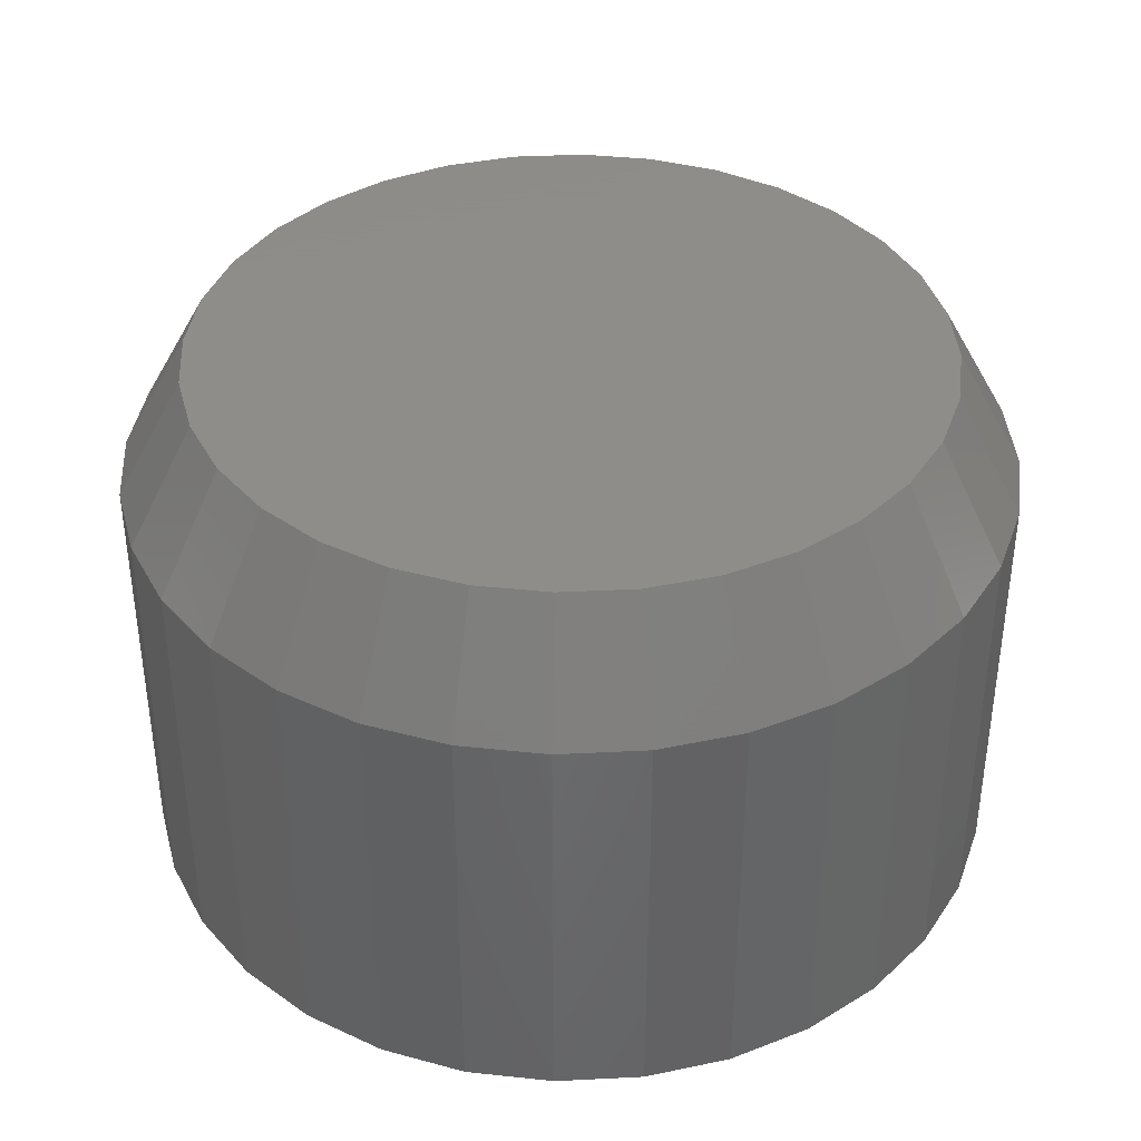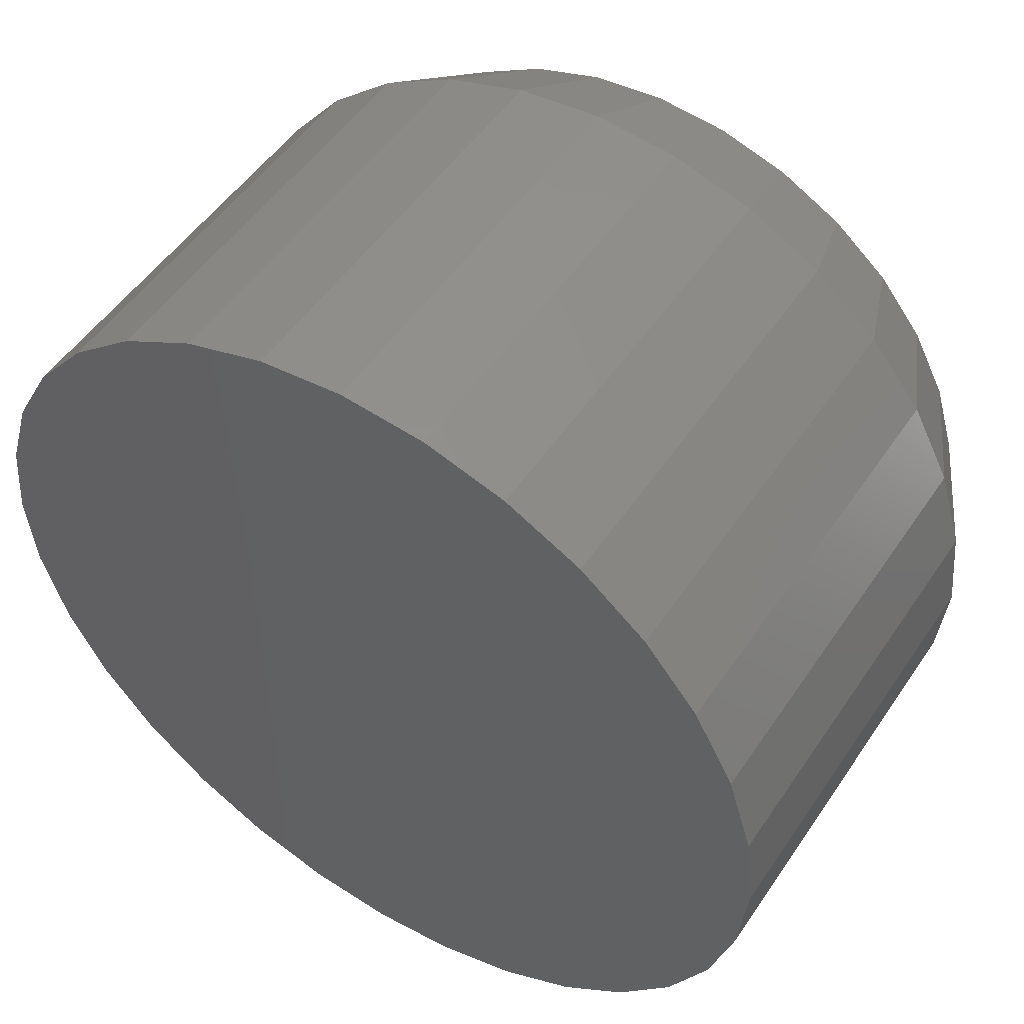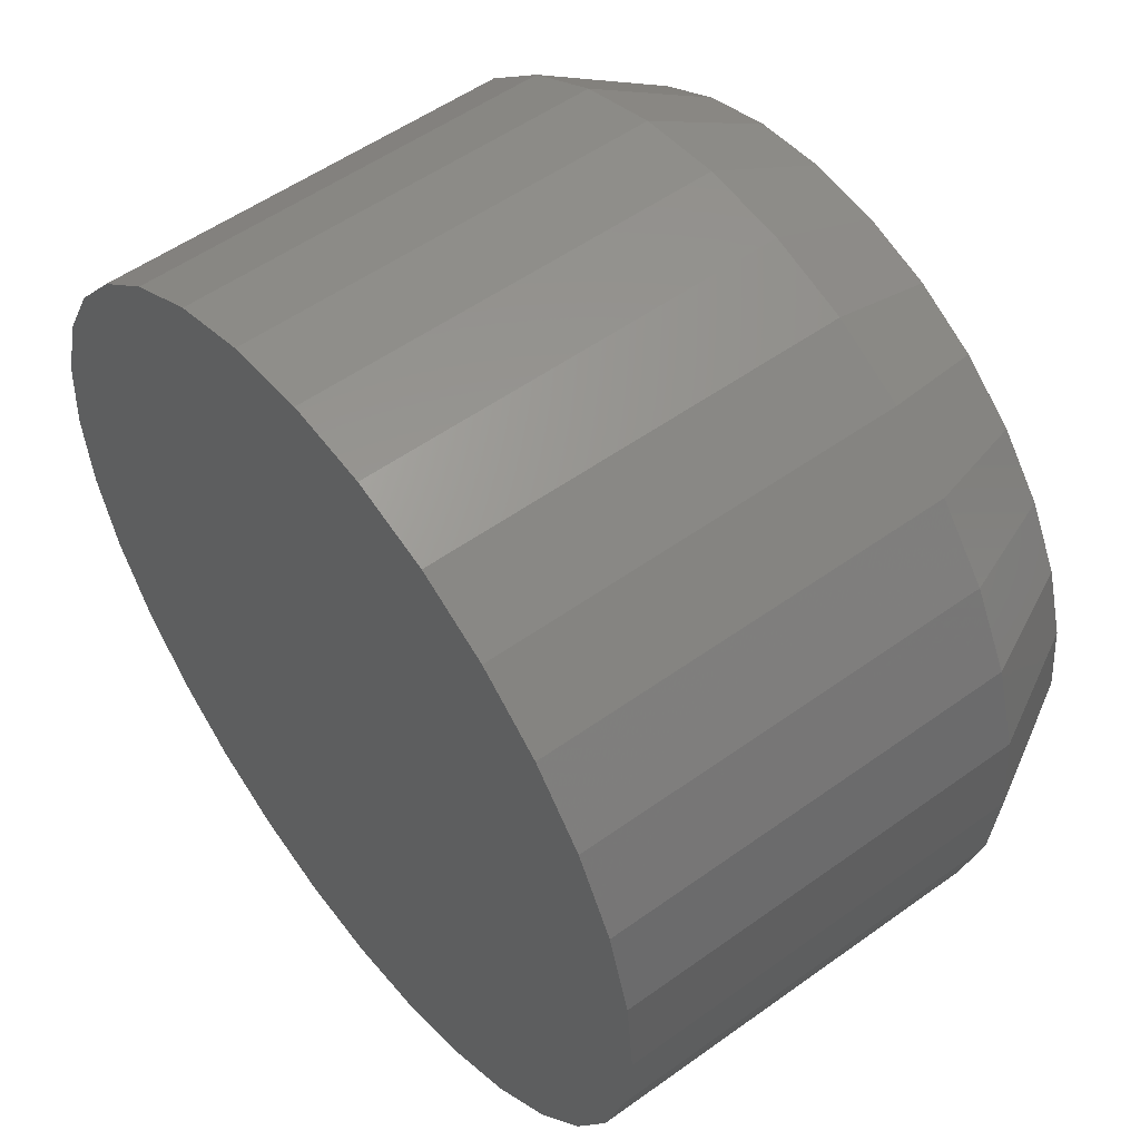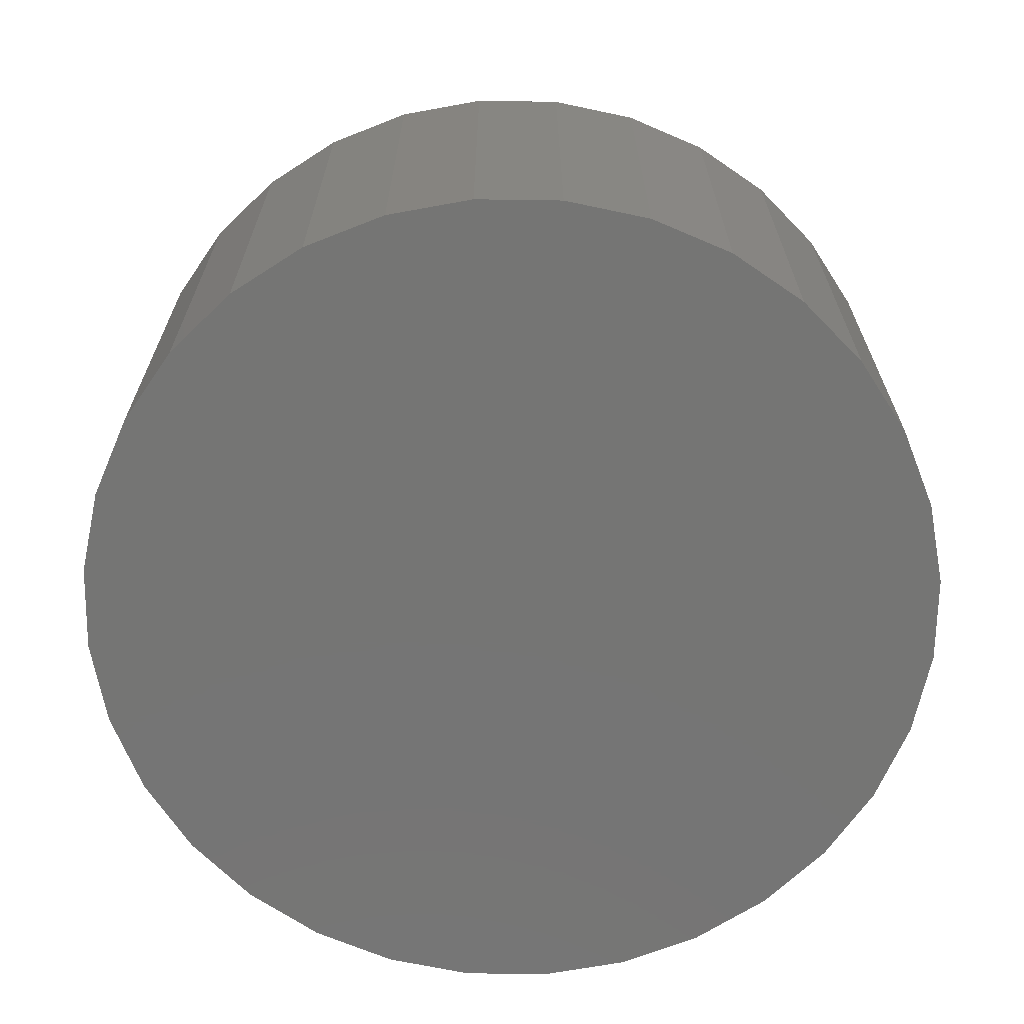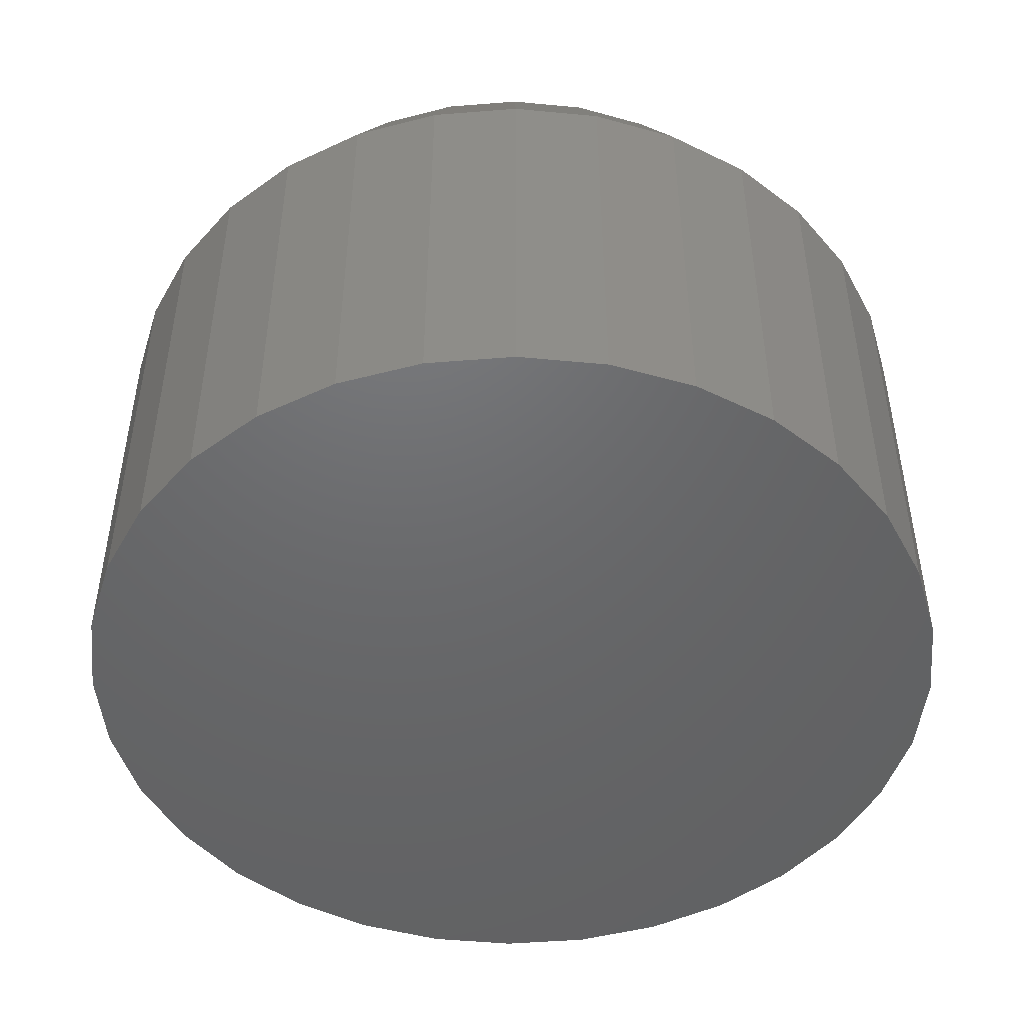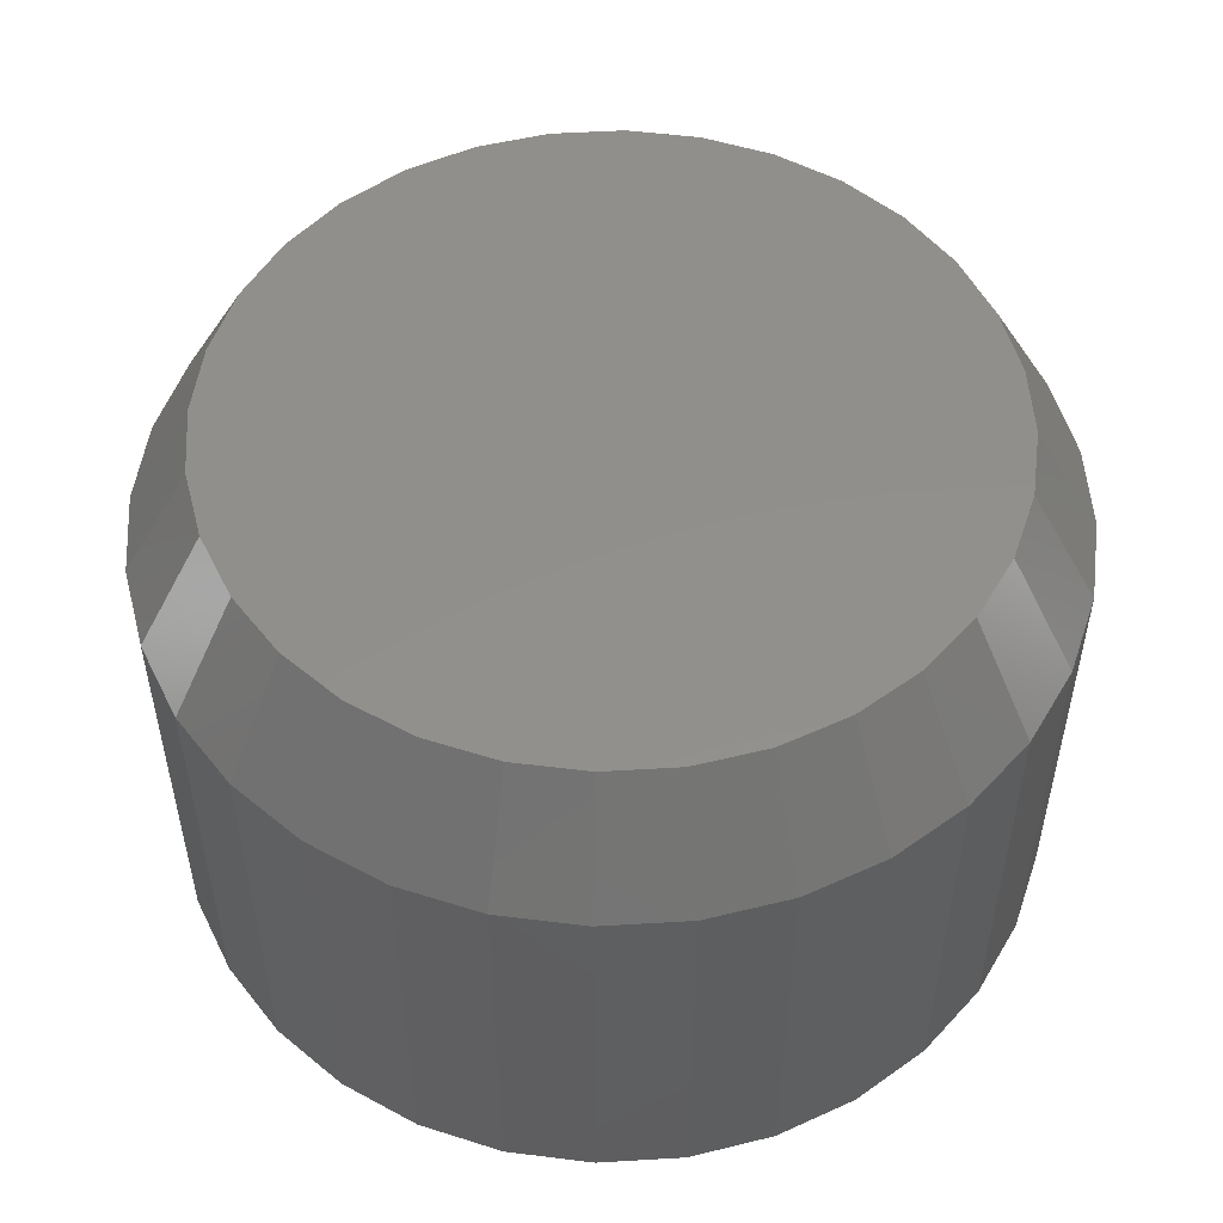
<metadata>
{"format":"stl","ext":"stl","renderer":"f3d","projection":"perspective","resolution":1024,"background":"white","views":[{"elev":38.5,"azim":125.8,"up":"+Y"},{"elev":50.8,"azim":32.8,"up":"+Z"},{"elev":53.6,"azim":52.5,"up":"+Z"},{"elev":-67.2,"azim":-130.2,"up":"+Y"},{"elev":-47.8,"azim":157.0,"up":"+Y"},{"elev":52.2,"azim":24.5,"up":"+Y"}]}
</metadata>
<code>
# stl→obj: 96 verts, 188 faces
v 0.007895 1.14e-16 0.4205
v 0.09123 1.228e-16 0.4123
v -0.07544 1.043e-16 0.4123
v 0.007895 6.657e-17 -0.4338
v -0.07544 5.777e-17 -0.4256
v 0.09123 7.627e-17 -0.4256
v -0.1556 5.023e-17 -0.4013
v 0.1714 8.652e-17 -0.4013
v -0.2294 4.422e-17 -0.3618
v 0.2452 9.691e-17 -0.3618
v -0.2941 3.998e-17 -0.3087
v 0.3099 1.07e-16 -0.3087
v -0.3473 3.768e-17 -0.244
v 0.363 1.165e-16 -0.244
v -0.3867 3.739e-17 -0.1701
v 0.4025 1.25e-16 -0.1701
v -0.411 3.914e-17 -0.08999
v 0.4268 1.322e-16 -0.08999
v -0.4192 4.286e-17 -0.006661
v 0.435 1.377e-16 -0.006661
v -0.411 4.839e-17 0.07667
v 0.4268 1.414e-16 0.07667
v -0.3867 5.554e-17 0.1568
v 0.4025 1.432e-16 0.1568
v -0.3473 6.402e-17 0.2306
v 0.363 1.429e-16 0.2306
v -0.2941 7.351e-17 0.2954
v 0.3099 1.406e-16 0.2954
v -0.2294 8.365e-17 0.3485
v 0.2452 1.363e-16 0.3485
v -0.1556 9.404e-17 0.388
v 0.1714 1.303e-16 0.388
v 0.5132 -0.1406 -0.006661
v 0.5132 -0.625 -0.006661
v 0.5034 -0.1406 -0.1052
v 0.5034 -0.625 -0.1052
v 0.4747 -0.1406 -0.2
v 0.4747 -0.625 -0.2
v 0.428 -0.1406 -0.2874
v 0.428 -0.625 -0.2874
v 0.3652 -0.1406 -0.3639
v 0.3652 -0.625 -0.3639
v 0.2886 -0.1406 -0.4268
v 0.2886 -0.625 -0.4268
v 0.2013 -0.1406 -0.4735
v 0.2013 -0.625 -0.4735
v 0.1065 -0.1406 -0.5022
v 0.1065 -0.625 -0.5022
v 0.007895 -0.1406 -0.5119
v 0.007895 -0.625 -0.5119
v -0.09068 -0.1406 -0.5022
v -0.09068 -0.625 -0.5022
v -0.1855 -0.1406 -0.4735
v -0.1855 -0.625 -0.4735
v -0.2728 -0.1406 -0.4268
v -0.2728 -0.625 -0.4268
v -0.3494 -0.1406 -0.3639
v -0.3494 -0.625 -0.3639
v -0.4122 -0.1406 -0.2874
v -0.4122 -0.625 -0.2874
v -0.4589 -0.1406 -0.2
v -0.4589 -0.625 -0.2
v -0.4877 -0.1406 -0.1052
v -0.4877 -0.625 -0.1052
v -0.4974 -0.1406 -0.006661
v -0.4974 -0.625 -0.006661
v -0.4877 -0.1406 0.09191
v -0.4877 -0.625 0.09191
v -0.4589 -0.1406 0.1867
v -0.4589 -0.625 0.1867
v -0.4122 -0.1406 0.274
v -0.4122 -0.625 0.274
v -0.3494 -0.1406 0.3506
v -0.3494 -0.625 0.3506
v -0.2728 -0.1406 0.4134
v -0.2728 -0.625 0.4134
v -0.1855 -0.1406 0.4601
v -0.1855 -0.625 0.4601
v -0.09068 -0.1406 0.4889
v -0.09068 -0.625 0.4889
v 0.007895 -0.1406 0.4986
v 0.007895 -0.625 0.4986
v 0.1065 -0.1406 0.4889
v 0.1065 -0.625 0.4889
v 0.2013 -0.1406 0.4601
v 0.2013 -0.625 0.4601
v 0.2886 -0.1406 0.4134
v 0.2886 -0.625 0.4134
v 0.3652 -0.1406 0.3506
v 0.3652 -0.625 0.3506
v 0.428 -0.1406 0.274
v 0.428 -0.625 0.274
v 0.4747 -0.1406 0.1867
v 0.4747 -0.625 0.1867
v 0.5034 -0.1406 0.09191
v 0.5034 -0.625 0.09191
f 1 2 3
f 4 5 6
f 6 5 7
f 6 7 8
f 8 7 9
f 8 9 10
f 10 9 11
f 10 11 12
f 12 11 13
f 12 13 14
f 14 13 15
f 14 15 16
f 16 15 17
f 16 17 18
f 18 17 19
f 18 19 20
f 20 19 21
f 20 21 22
f 22 21 23
f 22 23 24
f 24 23 25
f 24 25 26
f 26 25 27
f 26 27 28
f 28 27 29
f 28 29 30
f 30 29 31
f 30 31 32
f 32 31 3
f 32 3 2
f 33 34 35
f 35 34 36
f 35 36 37
f 37 36 38
f 37 38 39
f 39 38 40
f 39 40 41
f 41 40 42
f 41 42 43
f 43 42 44
f 43 44 45
f 45 44 46
f 45 46 47
f 47 46 48
f 47 48 49
f 49 48 50
f 49 50 51
f 51 50 52
f 51 52 53
f 53 52 54
f 53 54 55
f 55 54 56
f 55 56 57
f 57 56 58
f 57 58 59
f 59 58 60
f 59 60 61
f 61 60 62
f 61 62 63
f 63 62 64
f 63 64 65
f 65 64 66
f 65 66 67
f 67 66 68
f 67 68 69
f 69 68 70
f 69 70 71
f 71 70 72
f 71 72 73
f 73 72 74
f 73 74 75
f 75 74 76
f 75 76 77
f 77 76 78
f 77 78 79
f 79 78 80
f 79 80 81
f 81 80 82
f 81 82 83
f 83 82 84
f 83 84 85
f 85 84 86
f 85 86 87
f 87 86 88
f 87 88 89
f 89 88 90
f 89 90 91
f 91 90 92
f 91 92 93
f 93 92 94
f 93 94 95
f 95 94 96
f 95 96 33
f 33 96 34
f 3 79 1
f 1 79 81
f 1 81 2
f 2 81 83
f 2 83 32
f 32 83 85
f 32 85 30
f 30 85 87
f 30 87 28
f 28 87 89
f 28 89 26
f 26 89 91
f 26 91 24
f 24 91 93
f 24 93 22
f 22 93 95
f 22 95 20
f 20 95 33
f 79 3 77
f 77 3 31
f 77 31 75
f 75 31 29
f 75 29 73
f 73 29 27
f 73 27 71
f 71 27 25
f 71 25 69
f 69 25 23
f 69 23 67
f 67 23 21
f 67 21 65
f 65 21 19
f 6 47 4
f 4 47 49
f 4 49 5
f 5 49 51
f 5 51 7
f 7 51 53
f 7 53 9
f 9 53 55
f 9 55 11
f 11 55 57
f 11 57 13
f 13 57 59
f 13 59 15
f 15 59 61
f 15 61 17
f 17 61 63
f 17 63 19
f 19 63 65
f 47 6 45
f 45 6 8
f 45 8 43
f 43 8 10
f 43 10 41
f 41 10 12
f 41 12 39
f 39 12 14
f 39 14 37
f 37 14 16
f 37 16 35
f 35 16 18
f 35 18 33
f 33 18 20
f 80 84 82
f 84 80 86
f 86 80 78
f 86 78 88
f 88 78 76
f 88 76 90
f 90 76 74
f 90 74 92
f 92 74 72
f 92 72 94
f 94 72 70
f 94 70 96
f 96 70 68
f 96 68 34
f 34 68 66
f 34 66 36
f 36 66 64
f 36 64 38
f 38 64 62
f 38 62 40
f 40 62 60
f 40 60 42
f 42 60 58
f 42 58 44
f 44 58 56
f 44 56 46
f 46 56 54
f 46 54 48
f 48 54 52
f 48 52 50

</code>
